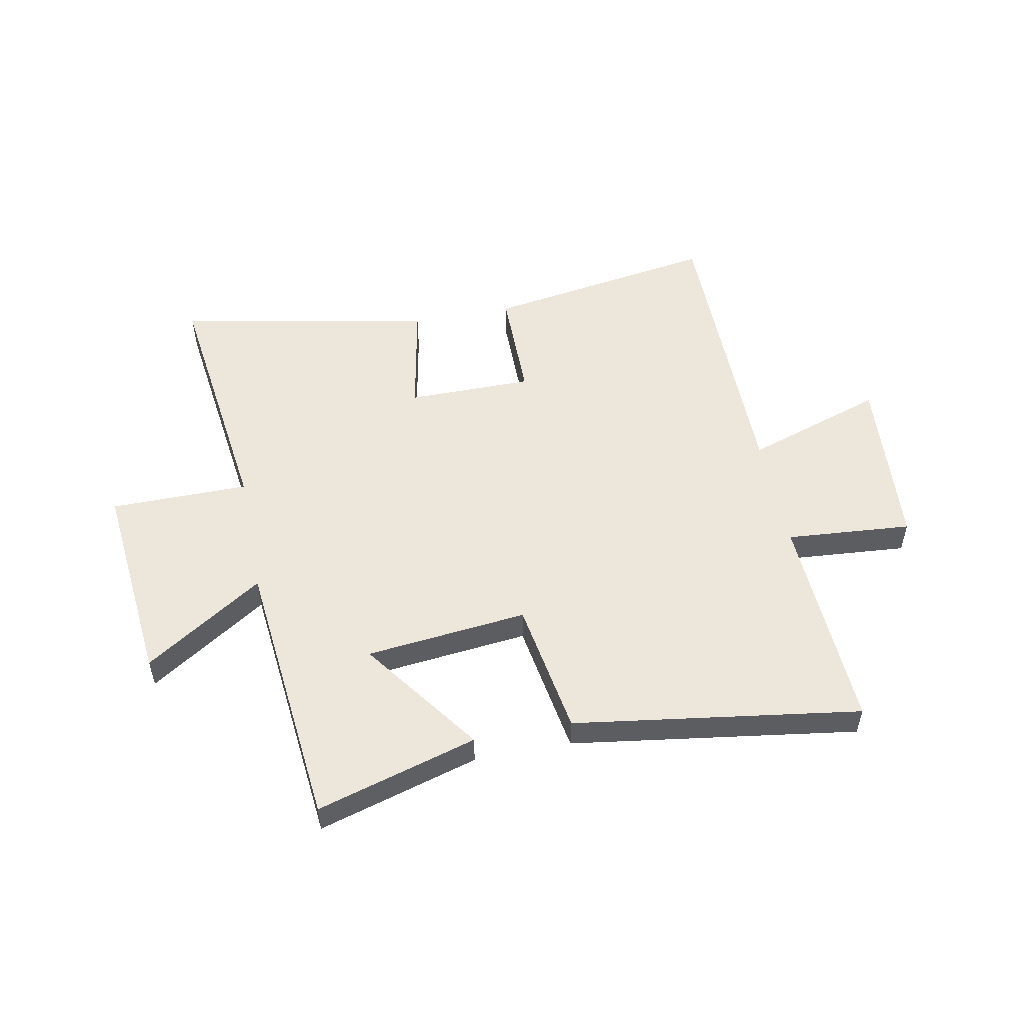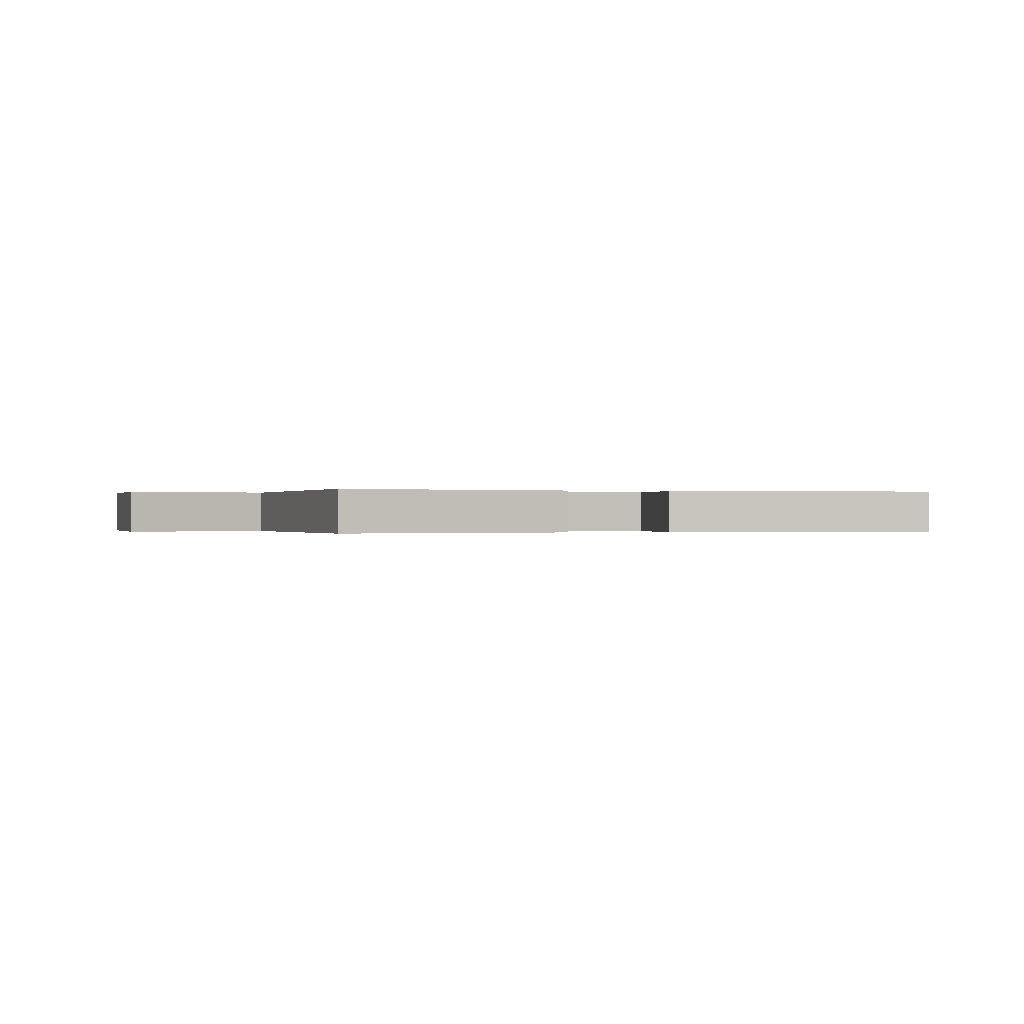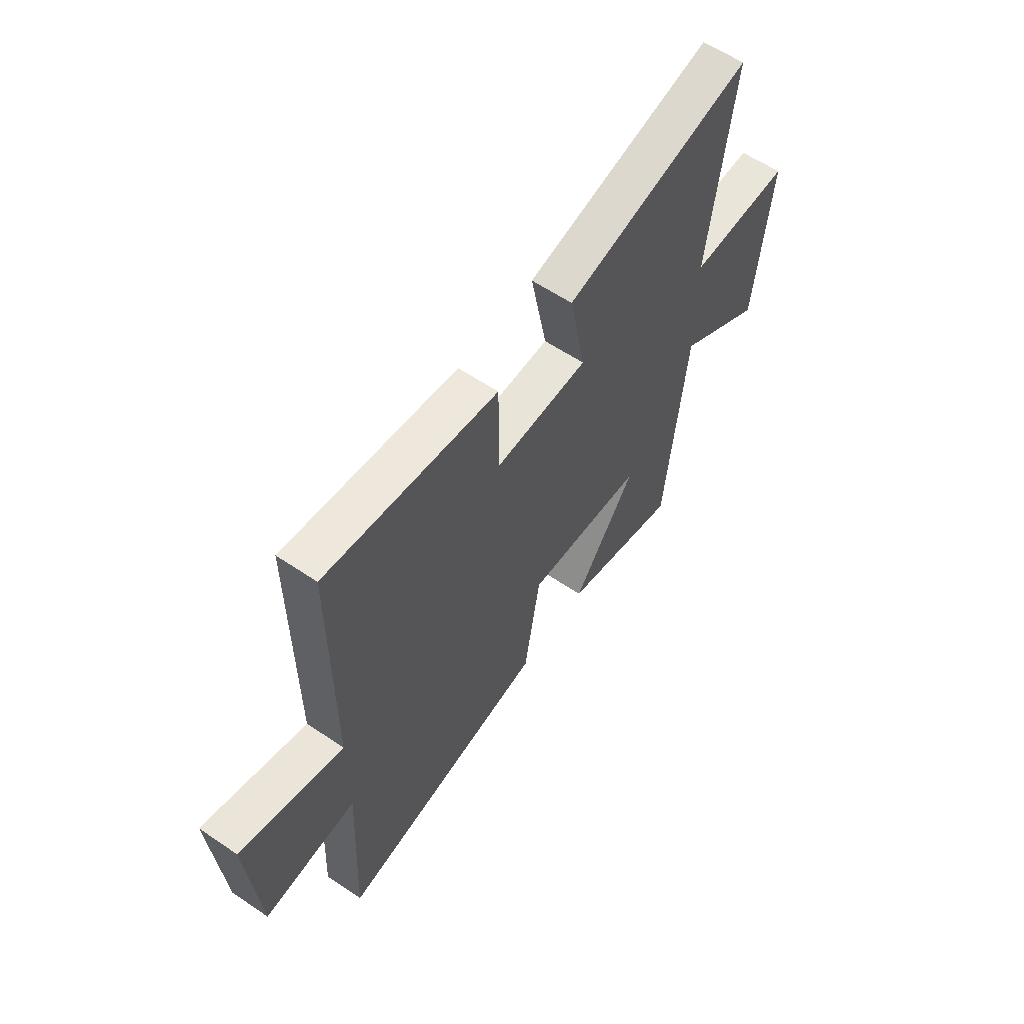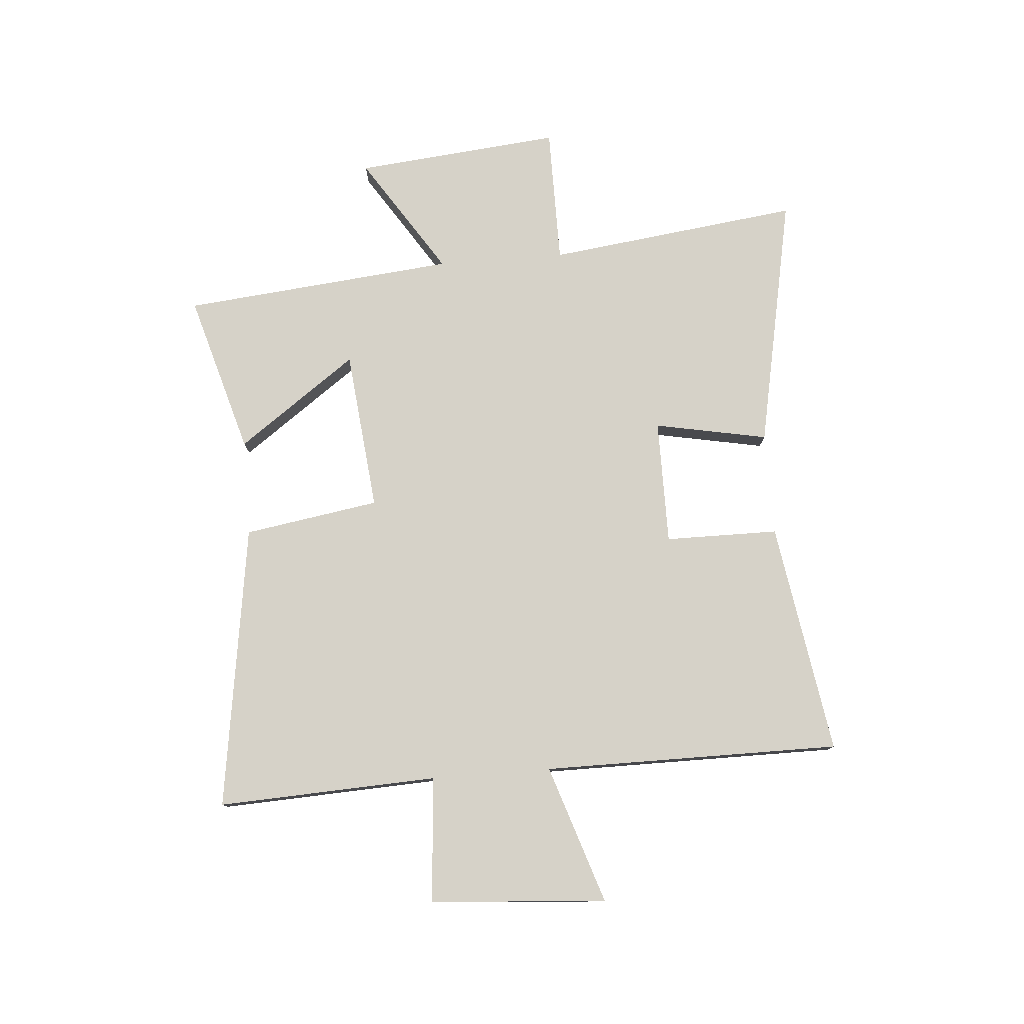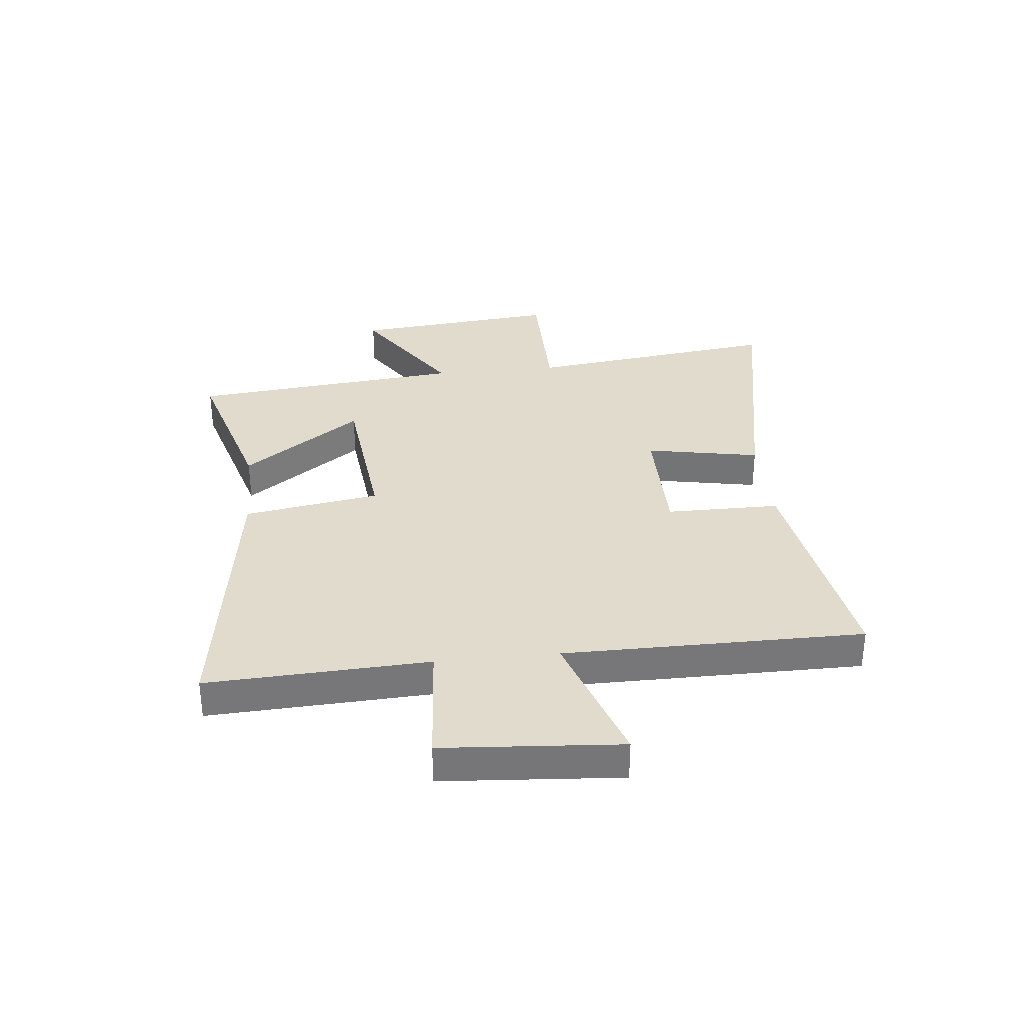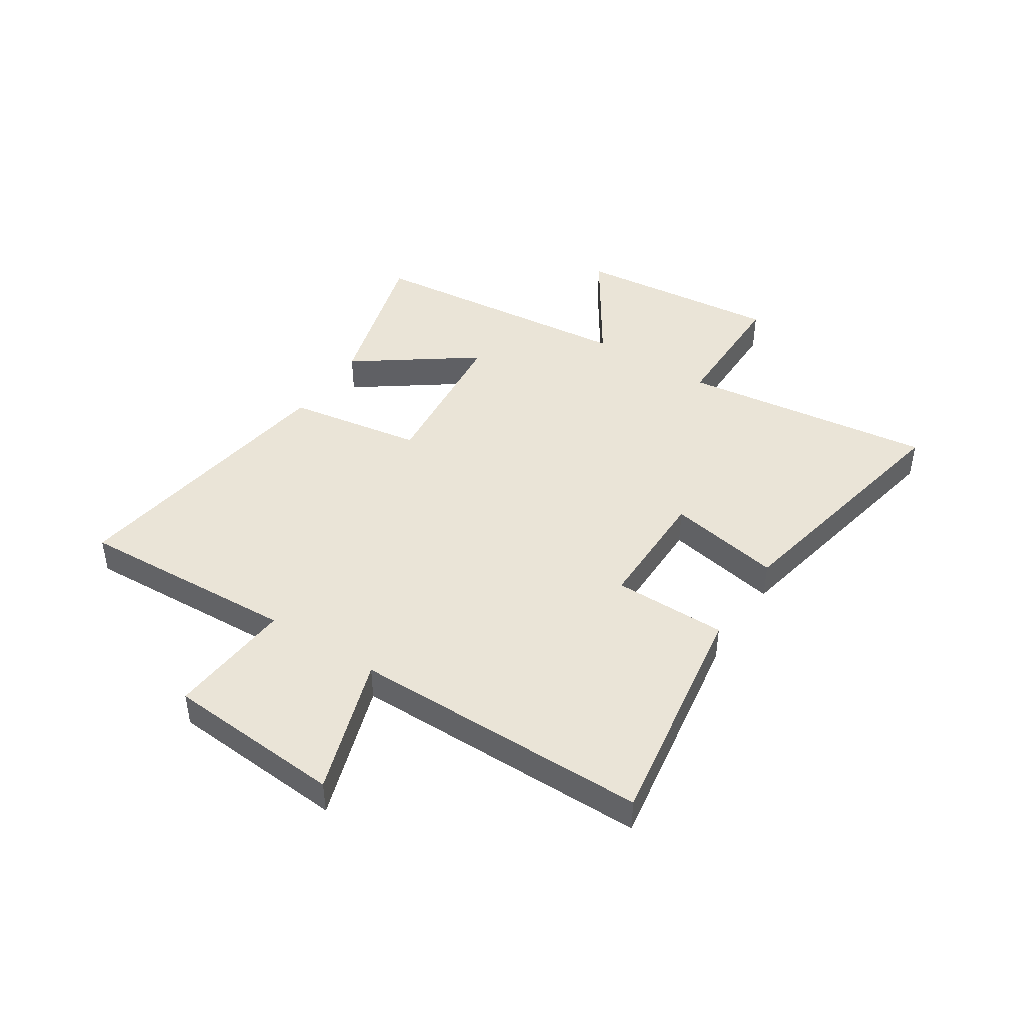
<metadata>
{"format":"obj","ext":"obj","renderer":"f3d","projection":"perspective","resolution":1024,"background":"white","views":[{"elev":52.8,"azim":168.9,"up":"+Y"},{"elev":-0.1,"azim":-20.4,"up":"+Y"},{"elev":60.0,"azim":-55.3,"up":"+Z"},{"elev":78.1,"azim":-94.5,"up":"+Y"},{"elev":33.2,"azim":-96.0,"up":"+Y"},{"elev":43.9,"azim":-57.0,"up":"+Y"}]}
</metadata>
<code>
v 0.557 0.07 0.591
v 0.5 0.07 0.138
v 0.747 0.07 0.137
v 0.711 0.07 -0.231
v 0.5 0.07 -0.094
v 0.452 0.07 -0.583
v 0.166 0.07 -0.5
v 0.319 0.07 -0.288
v 0.031 0.07 -0.258
v -0.008 0.07 -0.5
v -0.518 0.07 -0.575
v -0.5 0.07 -0.182
v -0.724 0.07 -0.2
v -0.748 0.07 0.116
v -0.5 0.07 0.034
v -0.5 0.07 0.566
v -0.085 0.07 0.5
v -0.084 0.07 0.297
v 0.14 0.07 0.297
v 0.101 0.07 0.5
v 0.557 0 0.591
v 0.5 0 0.138
v 0.747 0 0.137
v 0.711 0 -0.231
v 0.5 0 -0.094
v 0.452 0 -0.583
v 0.166 0 -0.5
v 0.319 0 -0.288
v 0.031 0 -0.258
v -0.008 0 -0.5
v -0.518 0 -0.575
v -0.5 0 -0.182
v -0.724 0 -0.2
v -0.748 0 0.116
v -0.5 0 0.034
v -0.5 0 0.566
v -0.085 0 0.5
v -0.084 0 0.297
v 0.14 0 0.297
v 0.101 0 0.5
f 19 20 1 2
f 18 19 2
f 15 16 17 18
f 15 18 2
f 12 13 14 15
f 12 15 2 3
f 9 10 11 12
f 8 9 12
f 5 6 7 8
f 5 8 12
f 3 4 5
f 3 5 12
f 22 21 40 39
f 22 39 38
f 38 37 36 35
f 22 38 35
f 35 34 33 32
f 23 22 35 32
f 32 31 30 29
f 32 29 28
f 28 27 26 25
f 32 28 25
f 25 24 23
f 32 25 23
f 1 21 22 2
f 2 22 23 3
f 3 23 24 4
f 4 24 25 5
f 5 25 26 6
f 6 26 27 7
f 7 27 28 8
f 8 28 29 9
f 9 29 30 10
f 10 30 31 11
f 11 31 32 12
f 12 32 33 13
f 13 33 34 14
f 14 34 35 15
f 15 35 36 16
f 16 36 37 17
f 17 37 38 18
f 18 38 39 19
f 19 39 40 20
f 20 40 21 1

</code>
